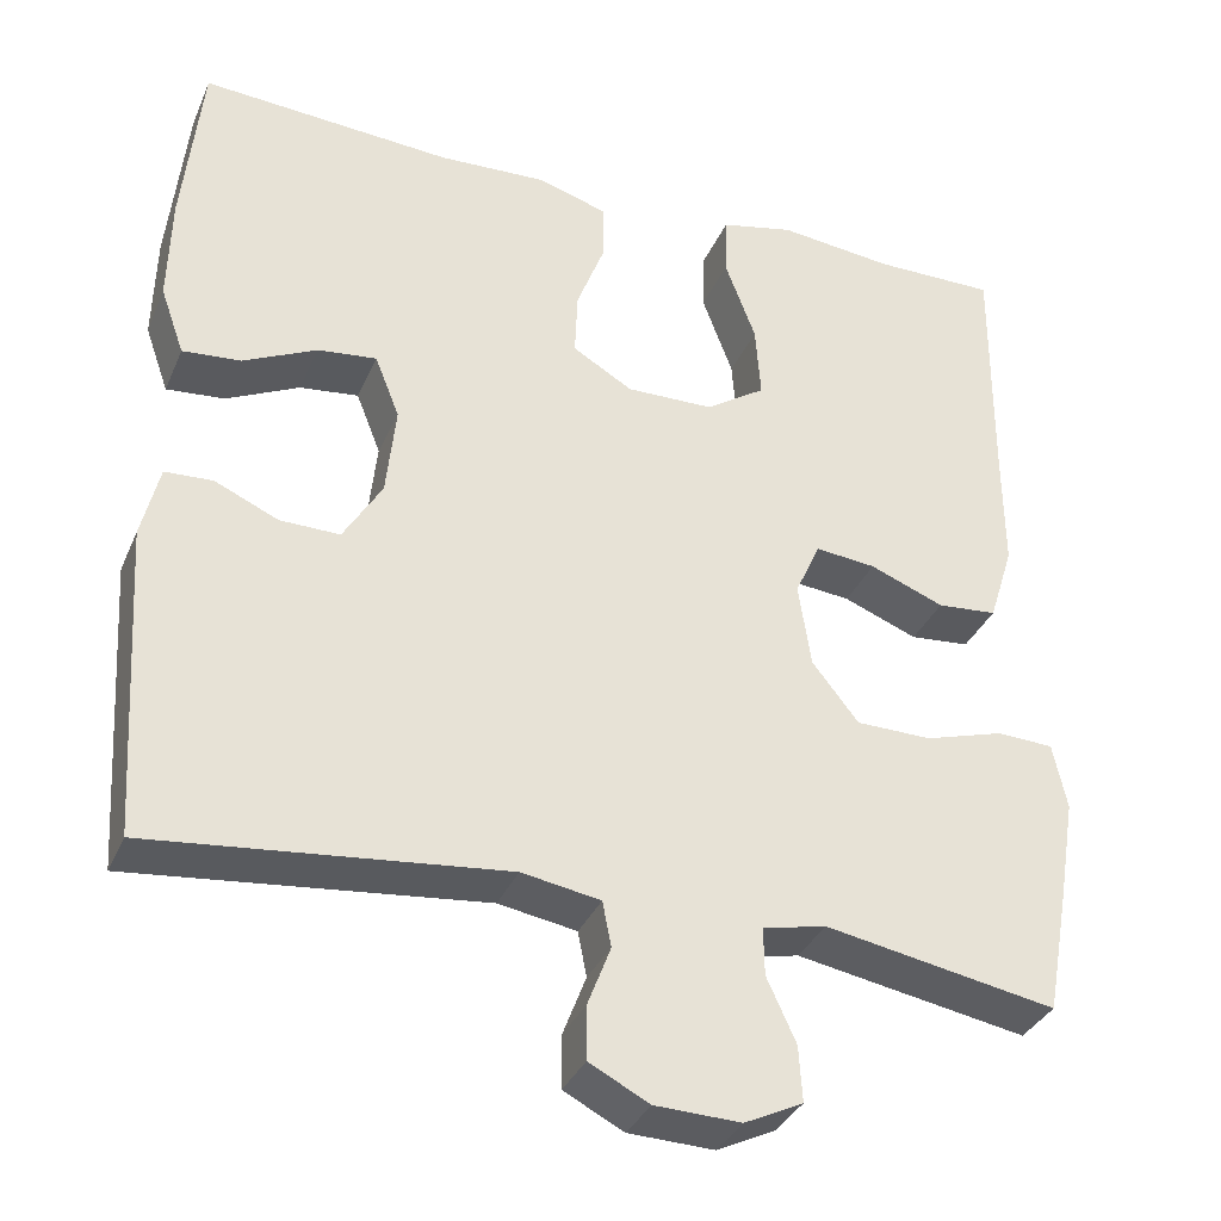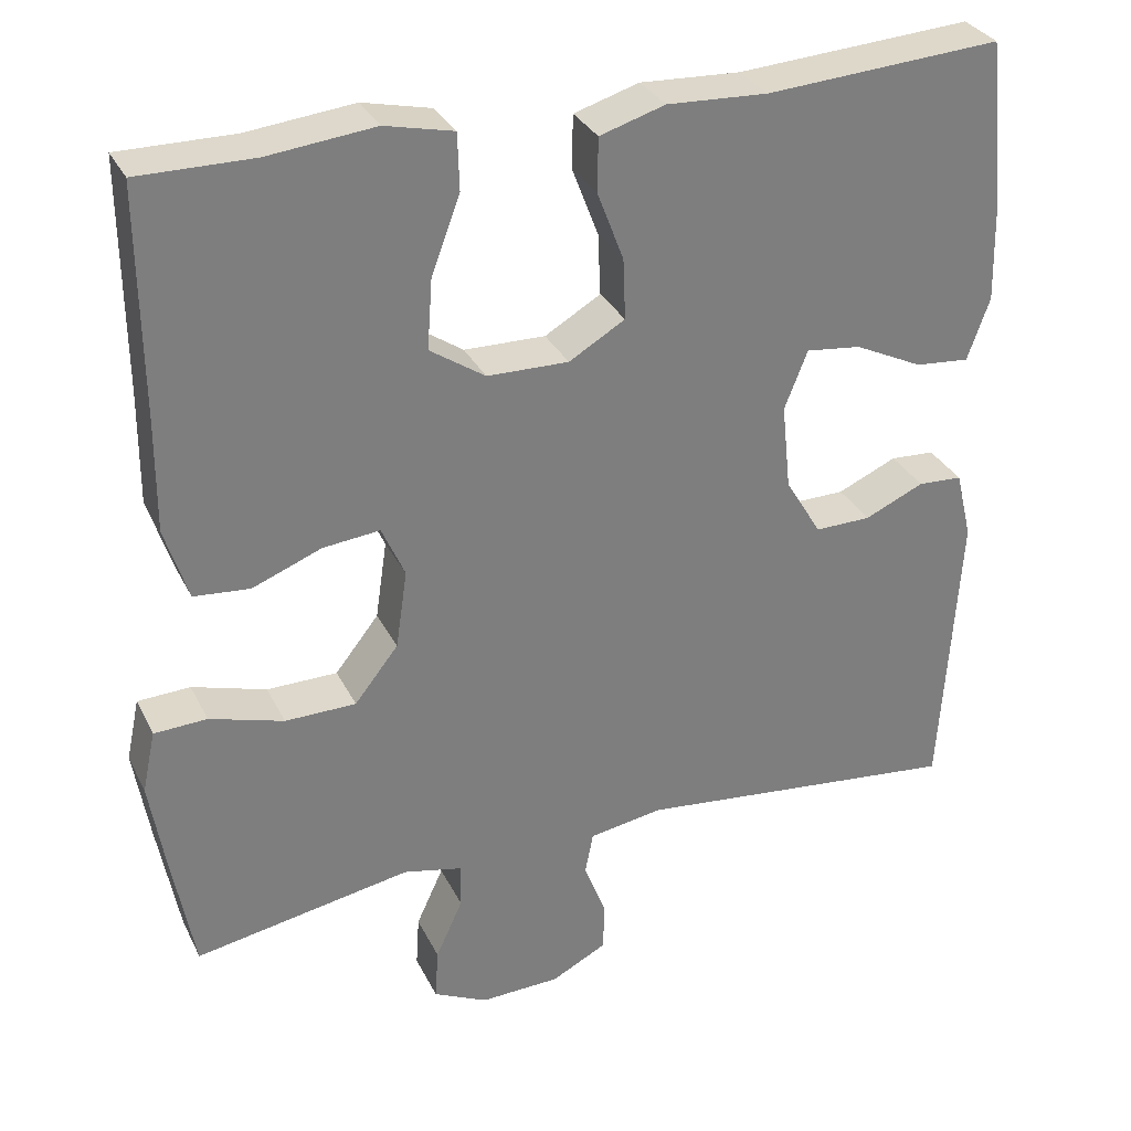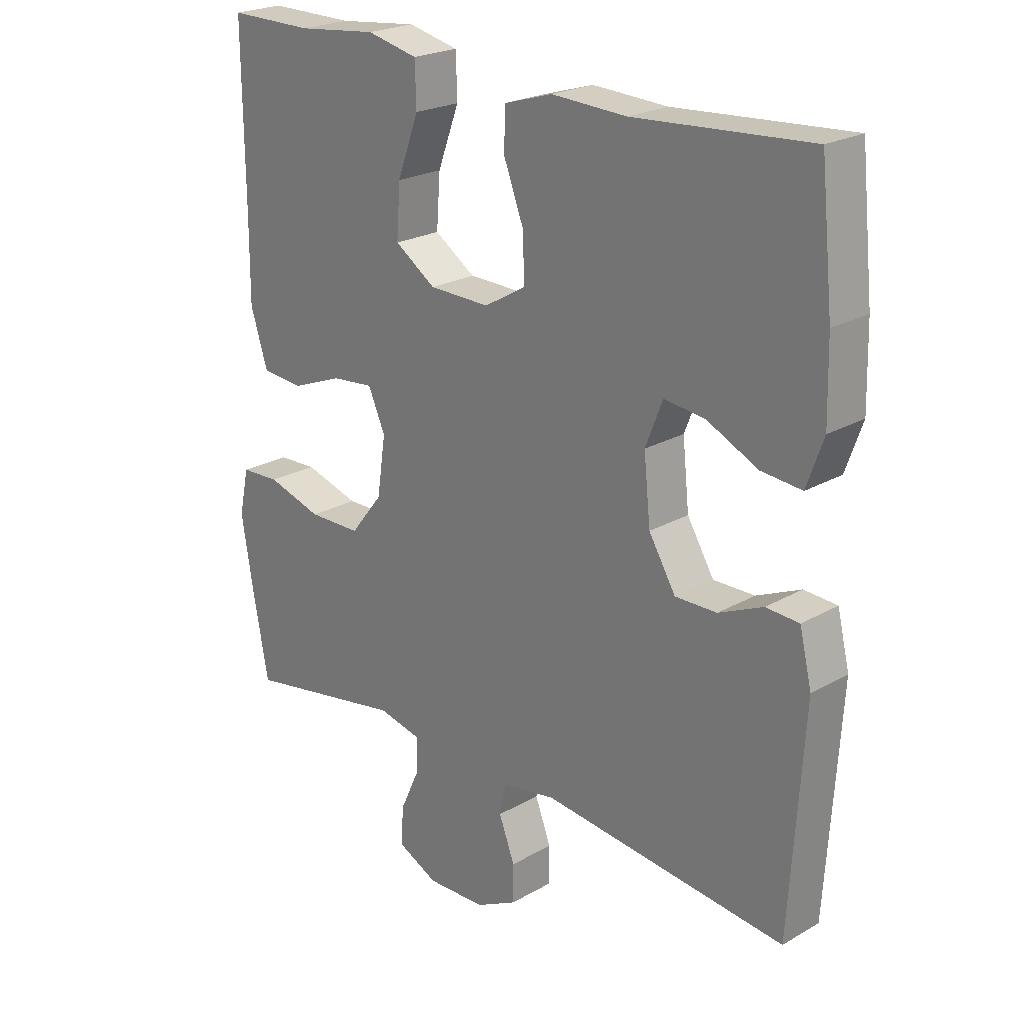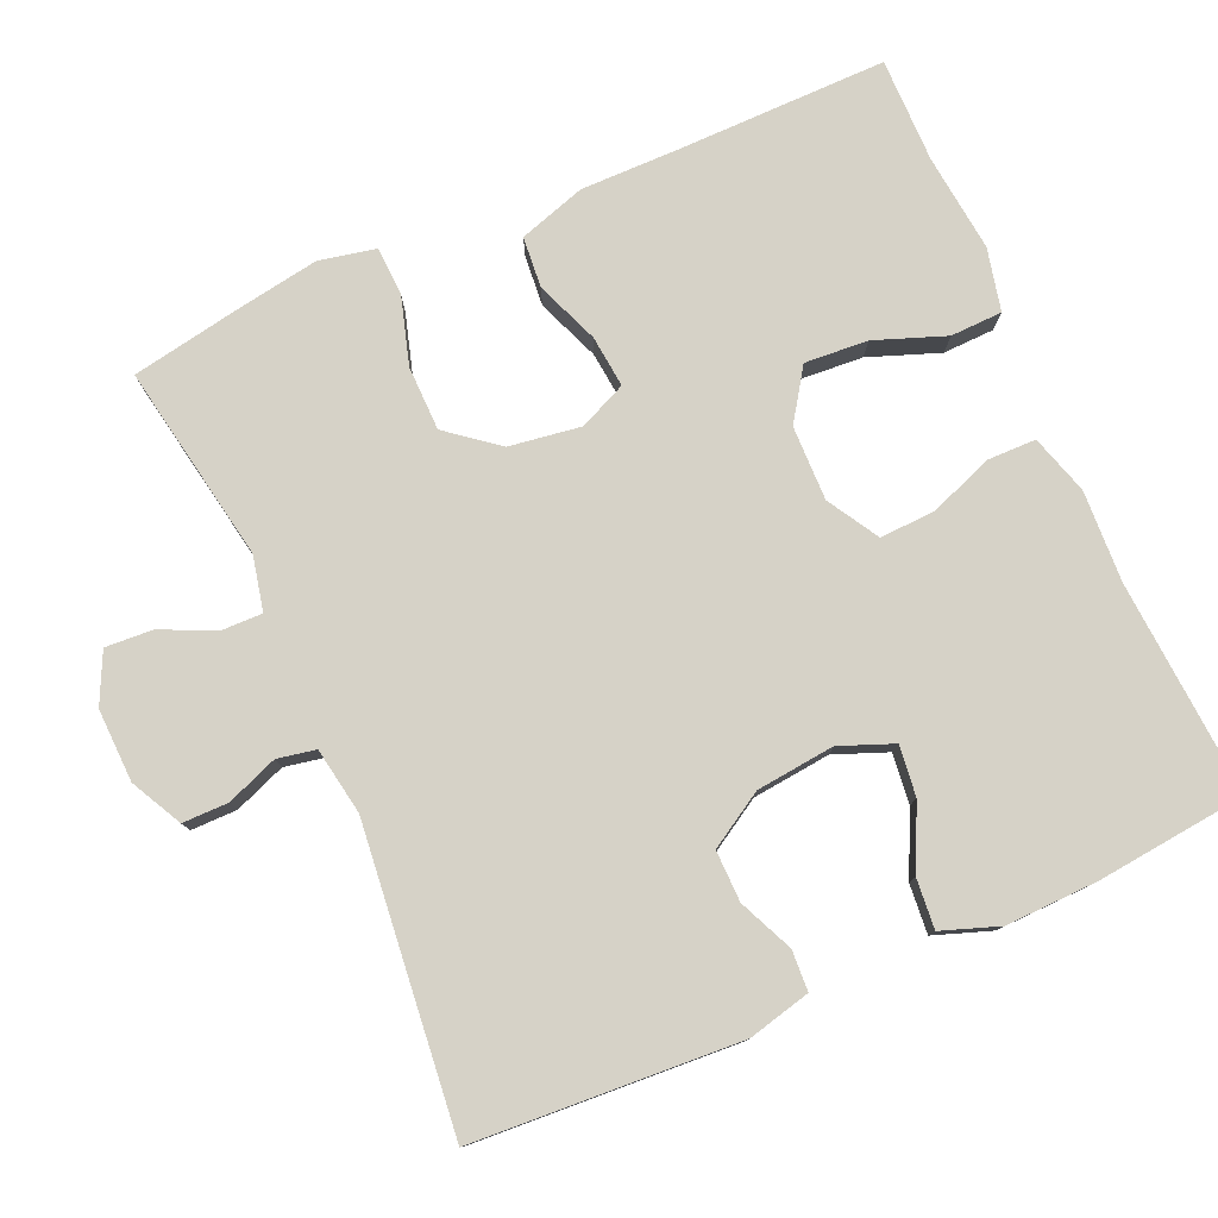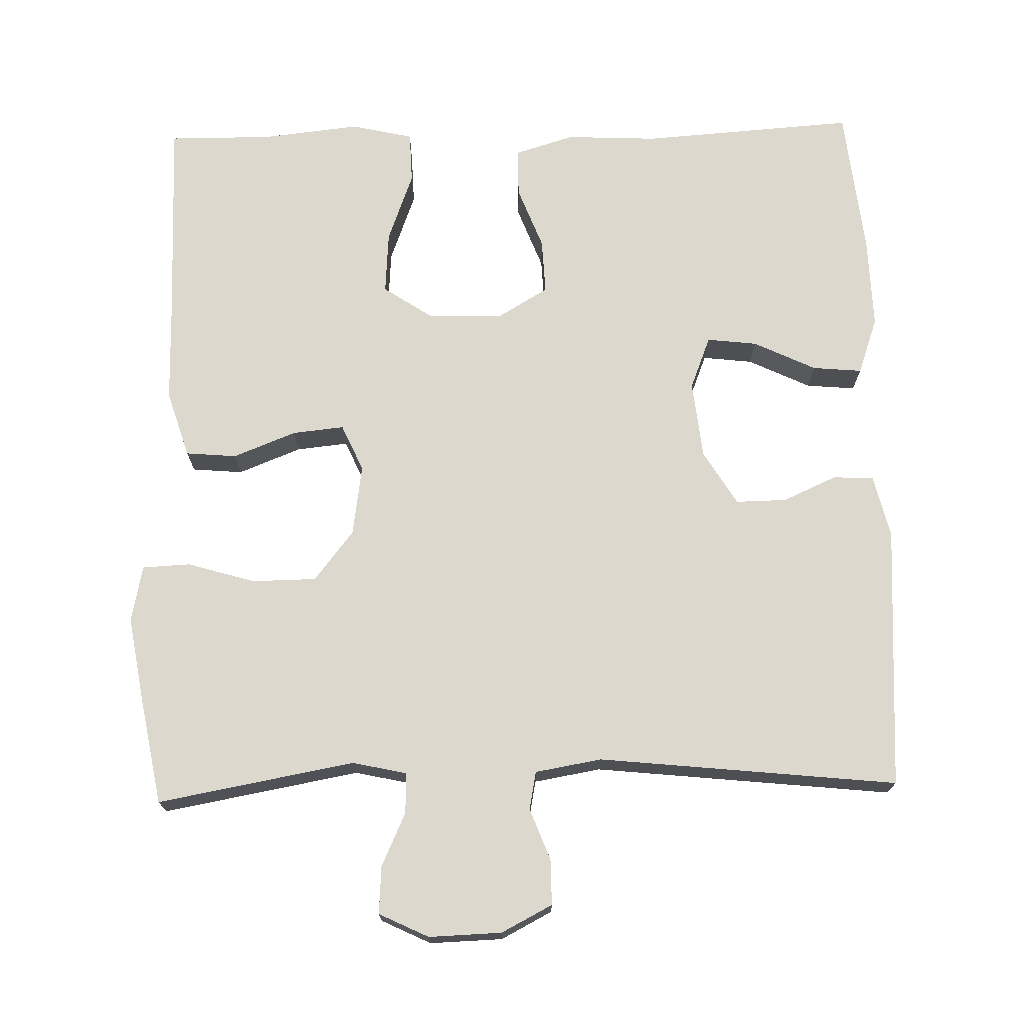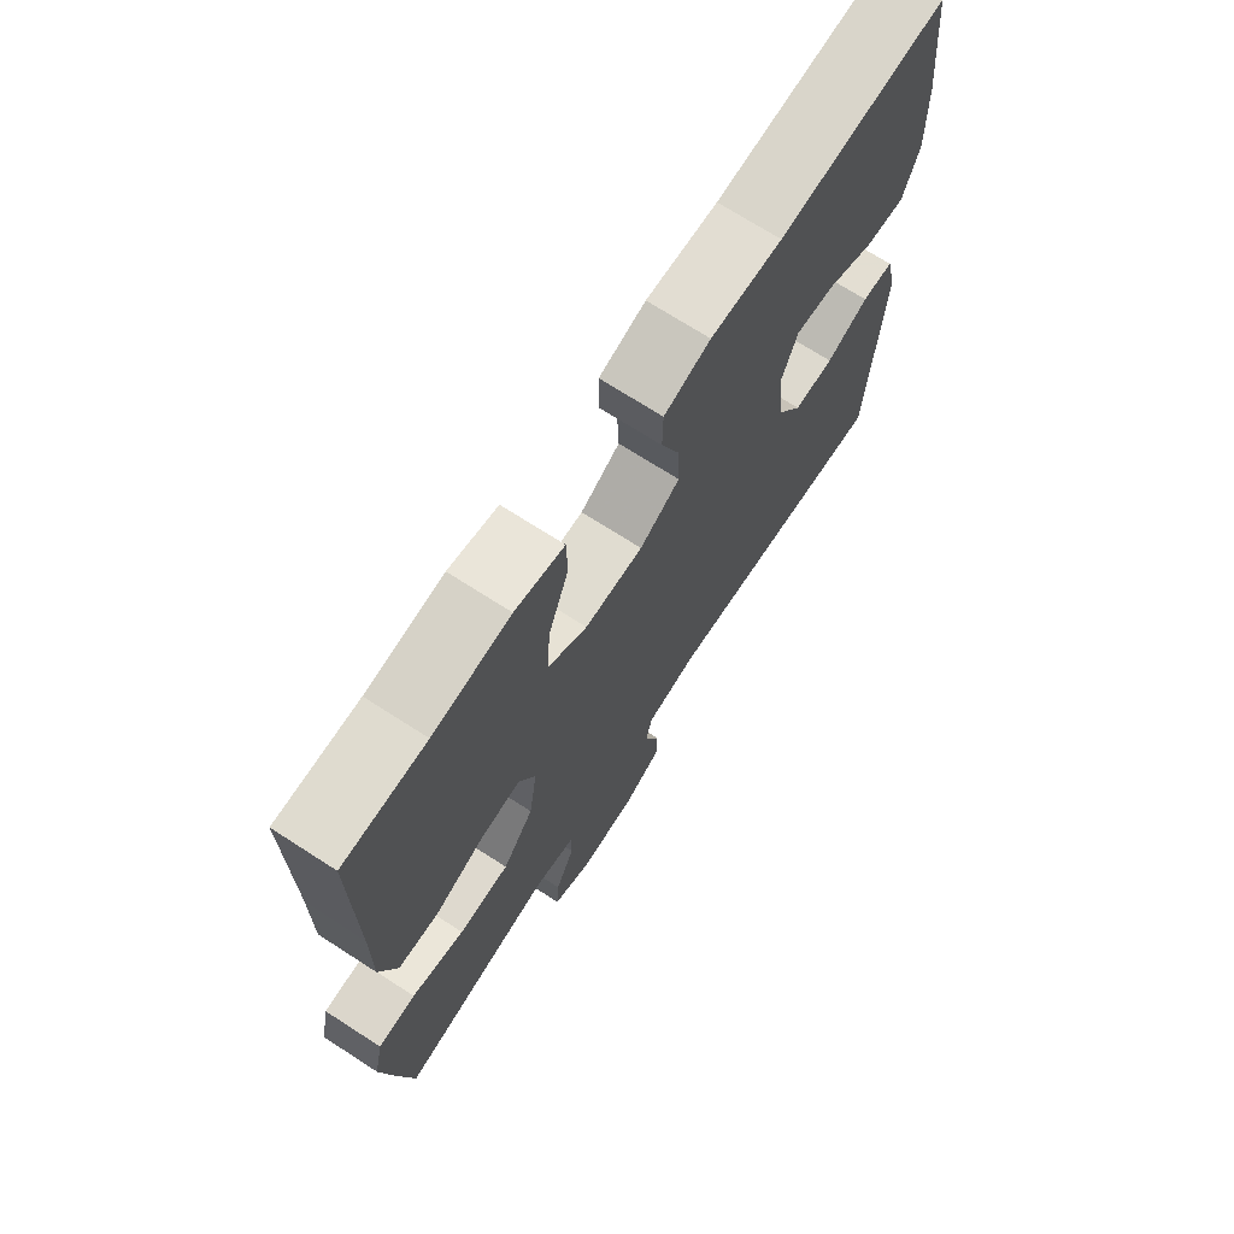
<metadata>
{"format":"obj","ext":"obj","renderer":"f3d","projection":"perspective","resolution":1024,"background":"white","views":[{"elev":-34.5,"azim":-21.2,"up":"+Z"},{"elev":31.4,"azim":157.2,"up":"+Z"},{"elev":22.9,"azim":-134.3,"up":"+Z"},{"elev":78.6,"azim":-113.8,"up":"+Y"},{"elev":72.1,"azim":178.5,"up":"+Y"},{"elev":70.9,"azim":122.8,"up":"+Z"}]}
</metadata>
<code>
v -0.5 0.07 -0.5
v -0.522 0.07 -0.146
v -0.502 0.07 -0.063
v -0.448 0.07 -0.06
v -0.376 0.07 -0.092
v -0.308 0.07 -0.093
v -0.264 0.07 -0.02
v -0.253 0.07 0.084
v -0.281 0.07 0.155
v -0.348 0.07 0.147
v -0.431 0.07 0.107
v -0.497 0.07 0.101
v -0.524 0.07 0.177
v -0.521 0.07 0.3
v -0.5 0.07 0.5
v -0.214 0.07 0.481
v -0.092 0.07 0.487
v -0.013 0.07 0.463
v -0.012 0.07 0.398
v -0.044 0.07 0.314
v -0.047 0.07 0.24
v 0.021 0.07 0.2
v 0.12 0.07 0.202
v 0.187 0.07 0.247
v 0.181 0.07 0.331
v 0.146 0.07 0.425
v 0.148 0.07 0.494
v 0.231 0.07 0.513
v 0.361 0.07 0.499
v 0.5 0.07 0.5
v 0.498 0.07 0.224
v 0.499 0.07 0.089
v 0.471 0.07 0
v 0.403 0.07 -0.006
v 0.319 0.07 0.027
v 0.25 0.07 0.034
v 0.222 0.07 -0.029
v 0.236 0.07 -0.124
v 0.289 0.07 -0.191
v 0.375 0.07 -0.192
v 0.465 0.07 -0.165
v 0.529 0.07 -0.168
v 0.545 0.07 -0.243
v 0.526 0.07 -0.358
v 0.5 0.07 -0.5
v 0.237 0.07 -0.453
v 0.165 0.07 -0.469
v 0.166 0.07 -0.523
v 0.199 0.07 -0.595
v 0.203 0.07 -0.658
v 0.137 0.07 -0.69
v 0.04 0.07 -0.687
v -0.028 0.07 -0.652
v -0.028 0.07 -0.591
v -0.002 0.07 -0.523
v -0.012 0.07 -0.472
v -0.101 0.07 -0.457
v -0.5 0 -0.5
v -0.522 0 -0.146
v -0.502 0 -0.063
v -0.448 0 -0.06
v -0.376 0 -0.092
v -0.308 0 -0.093
v -0.264 0 -0.02
v -0.253 0 0.084
v -0.281 0 0.155
v -0.348 0 0.147
v -0.431 0 0.107
v -0.497 0 0.101
v -0.524 0 0.177
v -0.521 0 0.3
v -0.5 0 0.5
v -0.214 0 0.481
v -0.092 0 0.487
v -0.013 0 0.463
v -0.012 0 0.398
v -0.044 0 0.314
v -0.047 0 0.24
v 0.021 0 0.2
v 0.12 0 0.202
v 0.187 0 0.247
v 0.181 0 0.331
v 0.146 0 0.425
v 0.148 0 0.494
v 0.231 0 0.513
v 0.361 0 0.499
v 0.5 0 0.5
v 0.498 0 0.224
v 0.499 0 0.089
v 0.471 0 0
v 0.403 0 -0.006
v 0.319 0 0.027
v 0.25 0 0.034
v 0.222 0 -0.029
v 0.236 0 -0.124
v 0.289 0 -0.191
v 0.375 0 -0.192
v 0.465 0 -0.165
v 0.529 0 -0.168
v 0.545 0 -0.243
v 0.526 0 -0.358
v 0.5 0 -0.5
v 0.237 0 -0.453
v 0.165 0 -0.469
v 0.166 0 -0.523
v 0.199 0 -0.595
v 0.203 0 -0.658
v 0.137 0 -0.69
v 0.04 0 -0.687
v -0.028 0 -0.652
v -0.028 0 -0.591
v -0.002 0 -0.523
v -0.012 0 -0.472
v -0.101 0 -0.457
f 52 53 54 55
f 52 55 56
f 51 52 56
f 48 49 50 51
f 47 48 51 56
f 46 47 56 57
f 44 45 46
f 43 44 46 57
f 40 41 42 43
f 39 40 43 57
f 32 33 34 35
f 31 32 35 36
f 29 30 31 36
f 28 29 36 37
f 25 26 27 28
f 24 25 28 37
f 17 18 19 20
f 16 17 20 21
f 15 16 21
f 14 15 21 22
f 10 11 12 13
f 9 10 13 14
f 2 3 4 5
f 2 5 6
f 1 2 6
f 38 39 57 1
f 23 24 37
f 22 23 37 38
f 9 14 22 38
f 8 9 38
f 7 8 38
f 1 6 7 38
f 112 111 110 109
f 113 112 109
f 113 109 108
f 108 107 106 105
f 113 108 105 104
f 114 113 104 103
f 103 102 101
f 114 103 101 100
f 100 99 98 97
f 114 100 97 96
f 92 91 90 89
f 93 92 89 88
f 93 88 87 86
f 94 93 86 85
f 85 84 83 82
f 94 85 82 81
f 77 76 75 74
f 78 77 74 73
f 78 73 72
f 79 78 72 71
f 70 69 68 67
f 71 70 67 66
f 62 61 60 59
f 63 62 59
f 63 59 58
f 58 114 96 95
f 94 81 80
f 95 94 80 79
f 95 79 71 66
f 95 66 65
f 95 65 64
f 95 64 63 58
f 1 58 59 2
f 2 59 60 3
f 3 60 61 4
f 4 61 62 5
f 5 62 63 6
f 6 63 64 7
f 7 64 65 8
f 8 65 66 9
f 9 66 67 10
f 10 67 68 11
f 11 68 69 12
f 12 69 70 13
f 13 70 71 14
f 14 71 72 15
f 15 72 73 16
f 16 73 74 17
f 17 74 75 18
f 18 75 76 19
f 19 76 77 20
f 20 77 78 21
f 21 78 79 22
f 22 79 80 23
f 23 80 81 24
f 24 81 82 25
f 25 82 83 26
f 26 83 84 27
f 27 84 85 28
f 28 85 86 29
f 29 86 87 30
f 30 87 88 31
f 31 88 89 32
f 32 89 90 33
f 33 90 91 34
f 34 91 92 35
f 35 92 93 36
f 36 93 94 37
f 37 94 95 38
f 38 95 96 39
f 39 96 97 40
f 40 97 98 41
f 41 98 99 42
f 42 99 100 43
f 43 100 101 44
f 44 101 102 45
f 45 102 103 46
f 46 103 104 47
f 47 104 105 48
f 48 105 106 49
f 49 106 107 50
f 50 107 108 51
f 51 108 109 52
f 52 109 110 53
f 53 110 111 54
f 54 111 112 55
f 55 112 113 56
f 56 113 114 57
f 57 114 58 1

</code>
